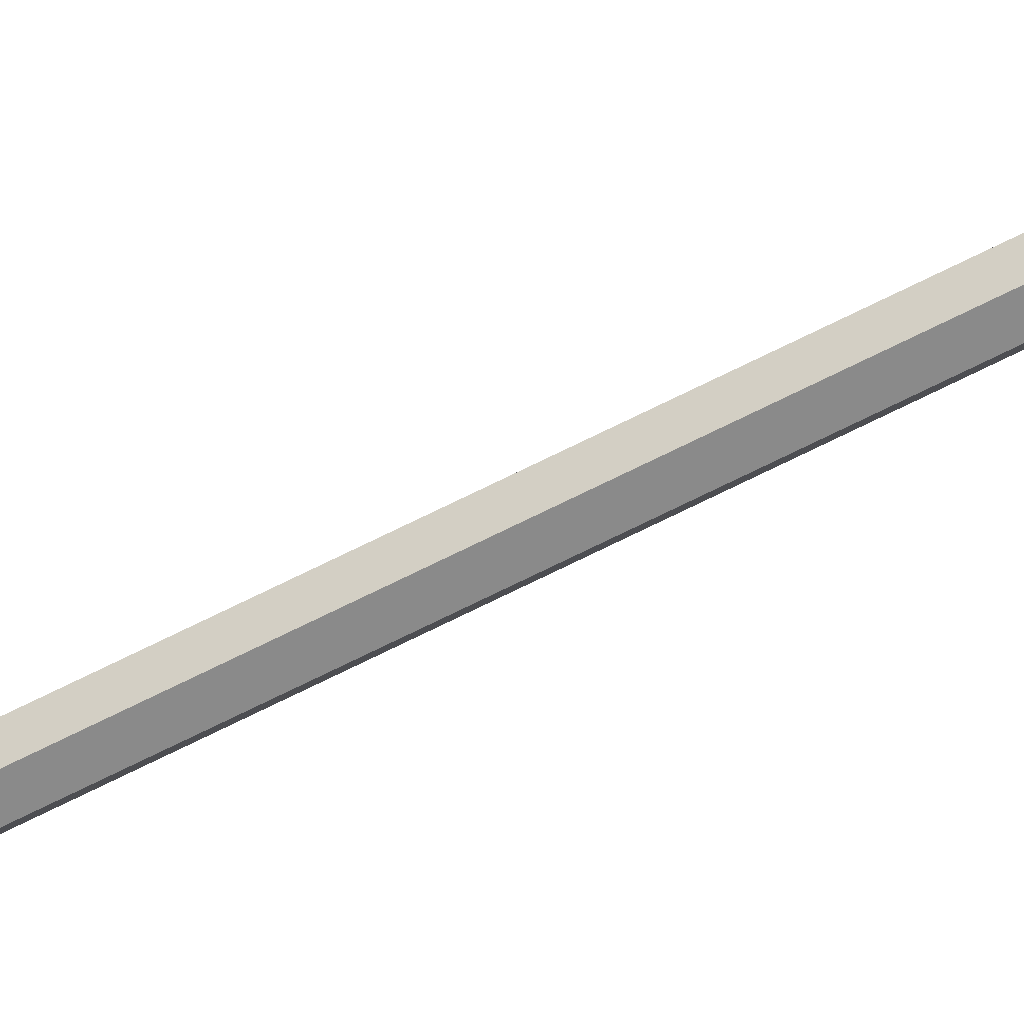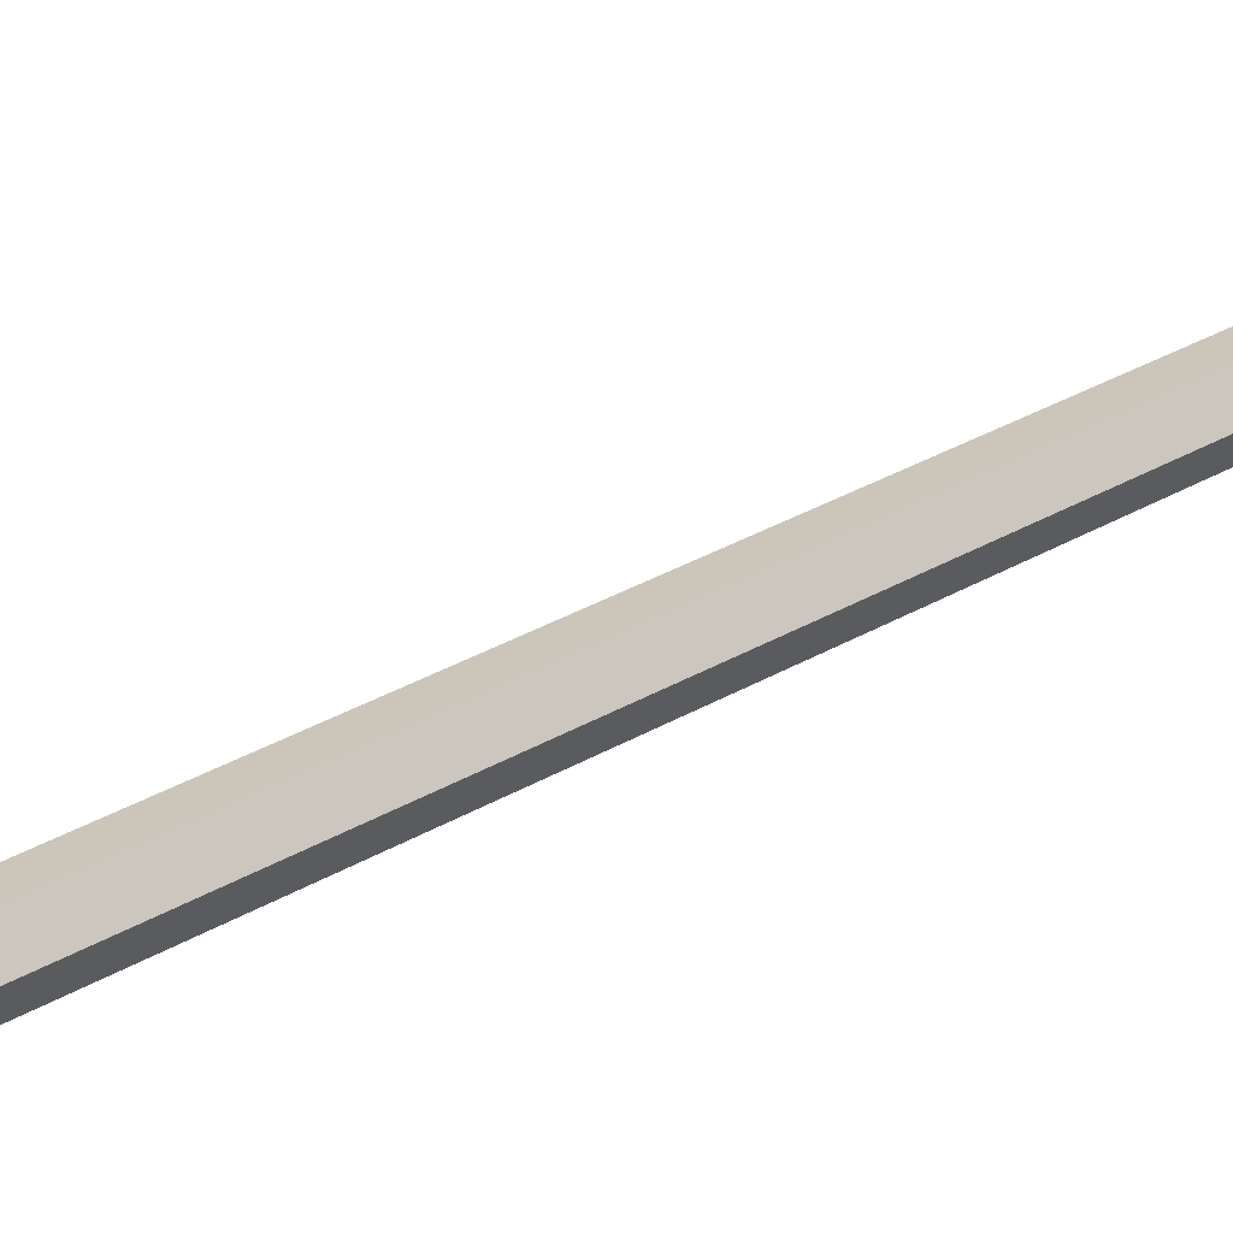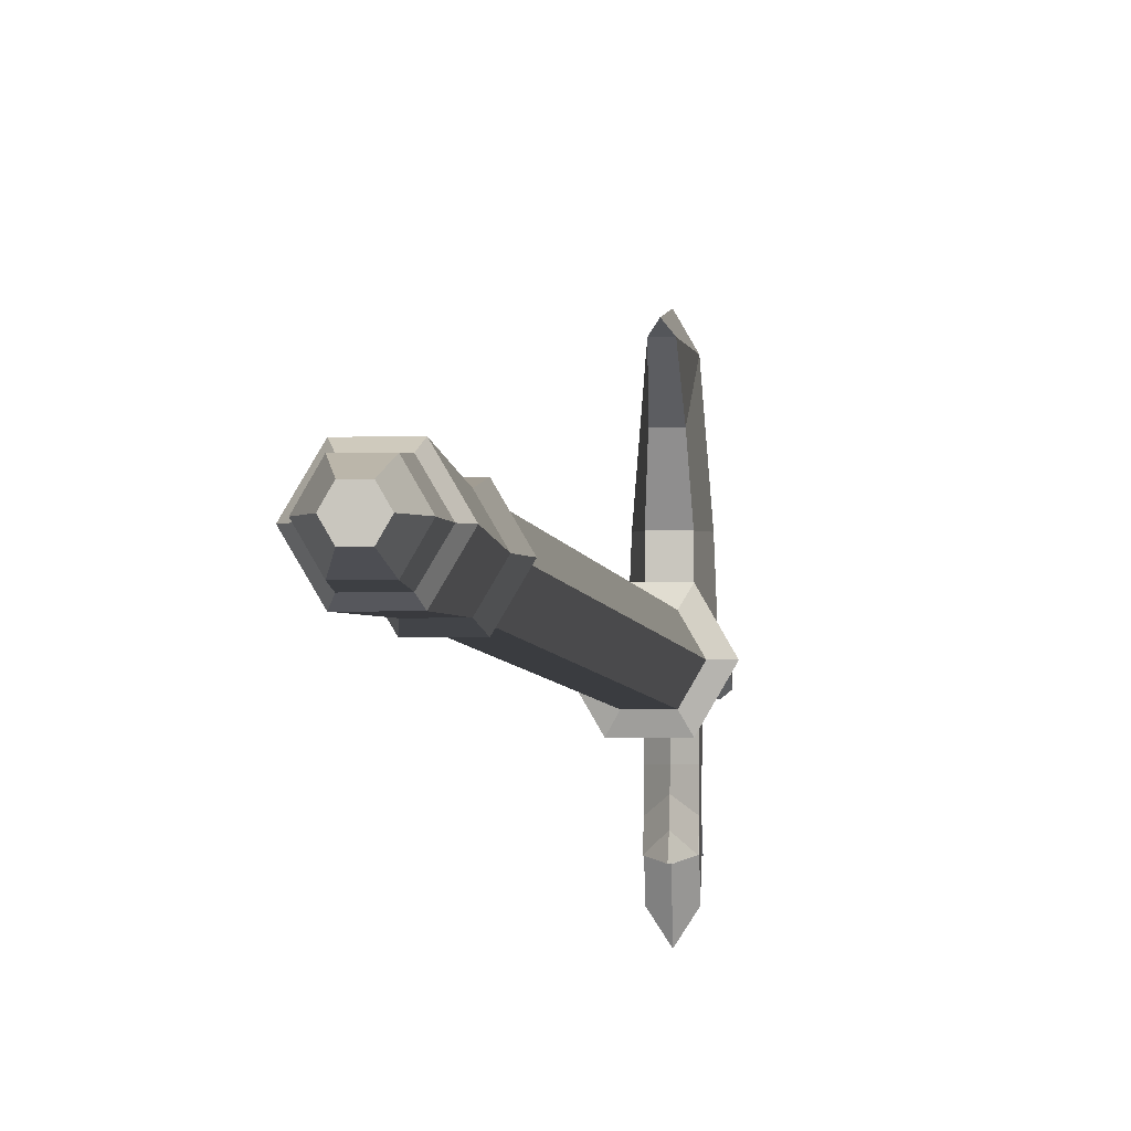
<metadata>
{"format":"obj","ext":"obj","renderer":"f3d","projection":"perspective","resolution":1024,"background":"white","views":[{"elev":-63.4,"azim":-62.1,"up":"+Z"},{"elev":20.9,"azim":-140.9,"up":"+Z"},{"elev":-1.7,"azim":2.9,"up":"+Z"}]}
</metadata>
<code>
v -1.919 -21.09 -0.000244
v -0.9596 -21.09 -1.662
v 0.9594 -21.09 -1.662
v 1.919 -21.09 -0.000244
v 0.9594 -21.09 1.661
v -0.9594 -21.09 1.661
v -1.012 -23.88 -0.000244
v -0.5064 -23.88 -0.8767
v 0.506 -23.88 -0.8767
v 1.013 -23.88 -0.000244
v 0.5062 -23.88 0.8767
v -0.5062 -23.88 0.8767
v -2.126 -16.38 -0.000244
v -1.063 -16 -1.842
v 1.063 -16.38 -1.842
v 2.126 -16 -0.000244
v 1.063 -16.38 1.842
v -1.063 -16 1.842
v -2.679 -15.41 -0.000244
v -1.34 -15.03 -2.32
v 1.339 -15.41 -2.32
v 2.679 -15.03 -0.000244
v 1.339 -15.41 2.32
v -1.34 -15.03 2.32
v -2.679 13.93 -0.000244
v -1.34 14.28 -2.32
v 1.339 13.93 -2.32
v 2.679 14.28 -0.000244
v 1.339 13.93 2.32
v -1.34 14.28 2.32
v -2.124 15.04 -0.000244
v -1.062 15.4 -1.84
v 1.062 15.04 -1.84
v 2.125 15.4 -0.000244
v 1.062 15.04 1.84
v -1.062 15.4 1.84
v -2.307 149.9 -0.000244
v -1.154 149.9 -1.998
v 1.154 149.9 -1.998
v 2.307 149.9 -0.000244
v 1.154 149.9 1.998
v -1.154 149.9 1.998
v -0 -23.88 -0.000244
v -2.143 9.867 -0.000244
v -1.072 10.16 -1.856
v 1.072 9.867 -1.856
v 2.143 10.16 -0.000244
v 1.072 9.866 1.856
v -1.072 10.16 1.856
v 3.603 150.4 -0.000366
v -3.603 150.4 -0.000366
v -1.802 150.4 3.12
v 1.801 150.4 3.12
v -1.802 150.4 -3.12
v 1.801 150.4 -3.12
v 1.963 172.9 0
v -1.962 172.9 -0.000122
v -0.9814 172.9 -1.7
v 0.9813 172.9 -1.7
v 1.373 181.7 -0.000122
v -1.373 181.7 -0.000122
v -0.7618 181.7 1.32
v 0.7618 181.7 1.32
v -0.7619 181.7 -1.32
v 0.7618 181.7 -1.32
v 3.467 152.8 -0.000366
v 1.733 152.8 -3.003
v -1.734 152.8 -3.003
v -3.467 152.8 -0.000366
v -1.734 152.8 3.003
v 1.733 152.8 3.003
v 2.293 153.8 -0.000244
v 1.146 153.8 1.985
v -1.146 153.8 1.985
v -2.292 153.8 -0.000244
v -1.146 153.8 -1.985
v 1.146 153.8 -1.985
v 2.784 155.1 -0.000244
v 1.392 155.1 2.411
v -1.392 155.1 2.411
v -2.784 155.1 -0.000244
v -1.392 155.1 -2.411
v 1.392 155.1 -2.411
v -1.026 169.3 1.778
v -0.9502 176.4 1.646
v 1.026 169.3 1.778
v 0.9502 176.4 1.646
v -0.9502 176.4 5.694
v -1.026 169.3 5.826
v 1.026 169.3 5.826
v 0.9502 176.4 5.694
v -1.725 172.9 5.885
v 1.725 172.9 5.885
v -0.5463 183.7 13.46
v -0.5901 162.1 13.59
v 0.5902 162.1 13.59
v 0.5464 183.7 13.46
v -1.128 172.9 13.36
v 1.128 172.9 13.36
v 5e-05 172.9 15.31
v 4.8e-05 160.5 14.32
v 5.2e-05 185.3 14.19
v -0.72 178.5 9.924
v -0.7778 167.2 10.06
v 0.7778 167.2 10.06
v 0.7201 178.5 9.924
v -0.4529 191 -0
v 0.4529 191 0
v -0.8133 178.7 13.41
v 0.8148 178.7 13.41
v 5e-05 177.6 14.89
v 5.1e-05 180.7 14.61
v -0.257 179 14.33
v 0.3143 179 14.23
v -1.162 171.2 -1.058
v 1.162 171 -1.058
v 1.162 174.7 -1.058
v -1.162 174.5 -1.058
v -1.162 174.1 -6.084
v -1.162 171.6 -6.084
v 1.162 171.6 -6.084
v 1.162 174.1 -6.084
v -1.162 170.3 -7.741
v 1.162 170.3 -7.741
v -1.162 175.8 -7.723
v 1.162 175.8 -7.723
v -1.162 171.8 -7.696
v 1.162 171.8 -7.696
v -1.162 174 -7.696
v 1.162 174 -7.696
v -1.162 172.9 -9.86
v 1.162 172.9 -9.86
v 0 172.9 -11.66
v 0 171.4 -8.119
v 0 171.4 -6.493
v 0 170.2 -7.94
v 0 169.2 -6.704
v 0 169.9 -5.183
v 0 169.9 -1.058
v 0 175.9 -1.058
v 0 175.9 -5.183
v 0 176.7 -6.737
v 0 175.8 -7.916
v 0 174.4 -6.493
v 0 174.4 -8.119
v 0 167.6 -8.122
v -2.2e-05 178.5 -7.985
v -1.162 171.4 -3.935
v 1.162 171.2 -3.925
v 1.162 174.5 -3.978
v -1.162 174.3 -3.987
v 0 170.2 -3.923
v 0 175.6 -3.99
v -2.001 172.7 1.078
v -2.001 171.8 -0.2369
v 2.001 172.7 1.078
v 2.001 171.8 -0.2369
v 2.001 174 0.1501
v 2.001 173.1 -1.165
v -2.001 174 0.1501
v -2.001 173.1 -1.165
v 2.494 172.8 0.6719
v 2.494 172.2 -0.1668
v 2.494 173 -0.7588
v 2.494 173.6 0.07995
v -2.494 173.6 0.07995
v -2.494 173 -0.7588
v -2.494 172.2 -0.1668
v -2.494 172.8 0.6719
f 7 1 2 8
f 9 8 2 3
f 10 9 3 4
f 11 10 4 5
f 12 11 5 6
f 7 12 6 1
f 2 1 13 14
f 3 2 14 15
f 4 3 15 16
f 5 4 16 17
f 6 5 17 18
f 1 6 18 13
f 14 13 19 20
f 15 14 20 21
f 16 15 21 22
f 17 16 22 23
f 18 17 23 24
f 13 18 24 19
f 20 19 44 45
f 21 20 45 46
f 22 21 46 47
f 23 22 47 48
f 24 23 48 49
f 19 24 49 44
f 26 25 31 32
f 27 26 32 33
f 28 27 33 34
f 29 28 34 35
f 30 29 35 36
f 25 30 36 31
f 32 31 37 38
f 33 32 38 39
f 34 33 39 40
f 35 34 40 41
f 36 35 41 42
f 31 36 42 37
f 7 8 43
f 8 9 43
f 9 10 43
f 10 11 43
f 11 12 43
f 12 7 43
f 45 44 25 26
f 46 45 26 27
f 47 46 27 28
f 48 47 28 29
f 49 48 29 30
f 44 49 30 25
f 37 42 52 51
f 42 41 53 52
f 41 40 50 53
f 39 38 54 55
f 38 37 51 54
f 40 39 55 50
f 69 70 74 75
f 70 71 73 74
f 71 66 72 73
f 67 68 76 77
f 68 69 75 76
f 66 67 77 72
f 57 85 62 61
f 85 87 63 62
f 59 58 64 65
f 58 57 61 64
f 56 59 65 60
f 50 55 67 66
f 55 54 68 67
f 54 51 69 68
f 51 52 70 69
f 52 53 71 70
f 53 50 66 71
f 73 72 78 79
f 74 73 79 80
f 75 74 80 81
f 76 75 81 82
f 77 76 82 83
f 72 77 83 78
f 79 78 56 86
f 80 79 86 84
f 81 80 84 57
f 82 81 57 58
f 83 82 58 59
f 78 83 59 56
f 87 56 60 63
f 84 86 90 89
f 87 85 88 91
f 85 57 92 88
f 57 84 89 92
f 86 56 93 90
f 56 87 91 93
f 104 105 96 95
f 106 103 94 97
f 103 98 109 94
f 98 104 95
f 93 99 105 90
f 106 99 93 91
f 95 101 100 98
f 95 96 101
f 100 101 96 99
f 114 113 111
f 97 94 102
f 89 90 105 104
f 91 88 103 106
f 92 98 103 88
f 104 98 92 89
f 99 106 97 110
f 105 99 96
f 61 62 107
f 64 61 107
f 63 60 108
f 60 65 108
f 62 63 108 107
f 65 64 107 108
f 110 114 111 100 99
f 97 102 112 114 110
f 109 113 112 102 94
f 100 111 113 109 98
f 114 112 113
f 115 148 152 139
f 116 149 150 117
f 140 153 151 118
f 118 151 148 115
f 118 115 139 140
f 120 135 136 123
f 124 121 138 137
f 137 138 120 123
f 144 119 125 143
f 125 119 141 142
f 135 120 127 134
f 120 119 129 127
f 119 144 145 129
f 122 121 128 130
f 134 127 131 133
f 127 129 131
f 129 145 133 131
f 130 128 132
f 128 134 133 132
f 121 135 134 128
f 136 135 121 124
f 139 152 149 116
f 140 139 116 117
f 117 150 153 140
f 142 141 122 126
f 122 144 143 126
f 145 144 122 130
f 133 145 130 132
f 123 136 146
f 123 146 137
f 136 124 146
f 143 125 147
f 147 125 142
f 126 143 147
f 126 147 142
f 120 138 152 148
f 150 149 121 122
f 122 141 153 150
f 138 121 149 152
f 146 124 137
f 141 119 151 153
f 148 151 119 120
f 154 155 157 156
f 162 163 164 165
f 158 159 161 160
f 166 167 168 169
f 155 161 159 157
f 160 154 156 158
f 156 157 163 162
f 157 159 164 163
f 159 158 165 164
f 158 156 162 165
f 160 161 167 166
f 161 155 168 167
f 155 154 169 168
f 154 160 166 169

</code>
